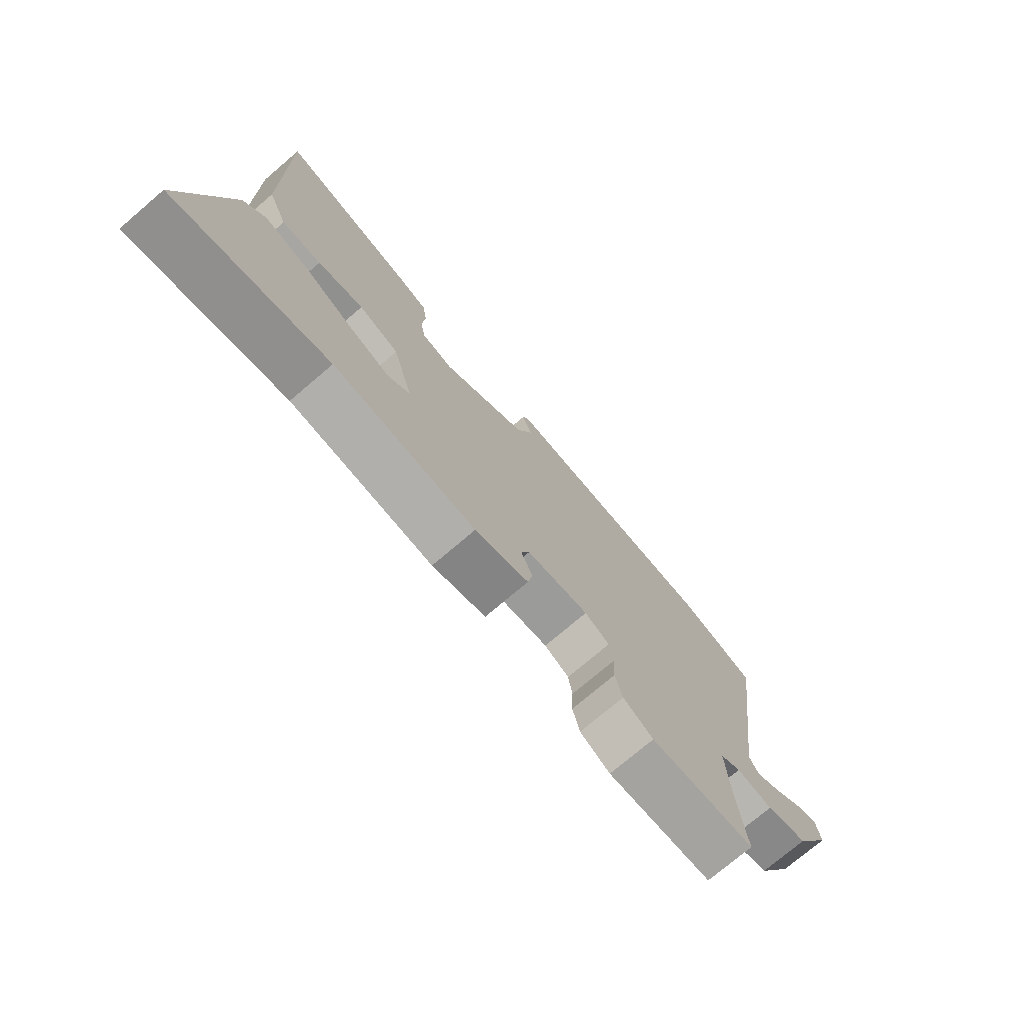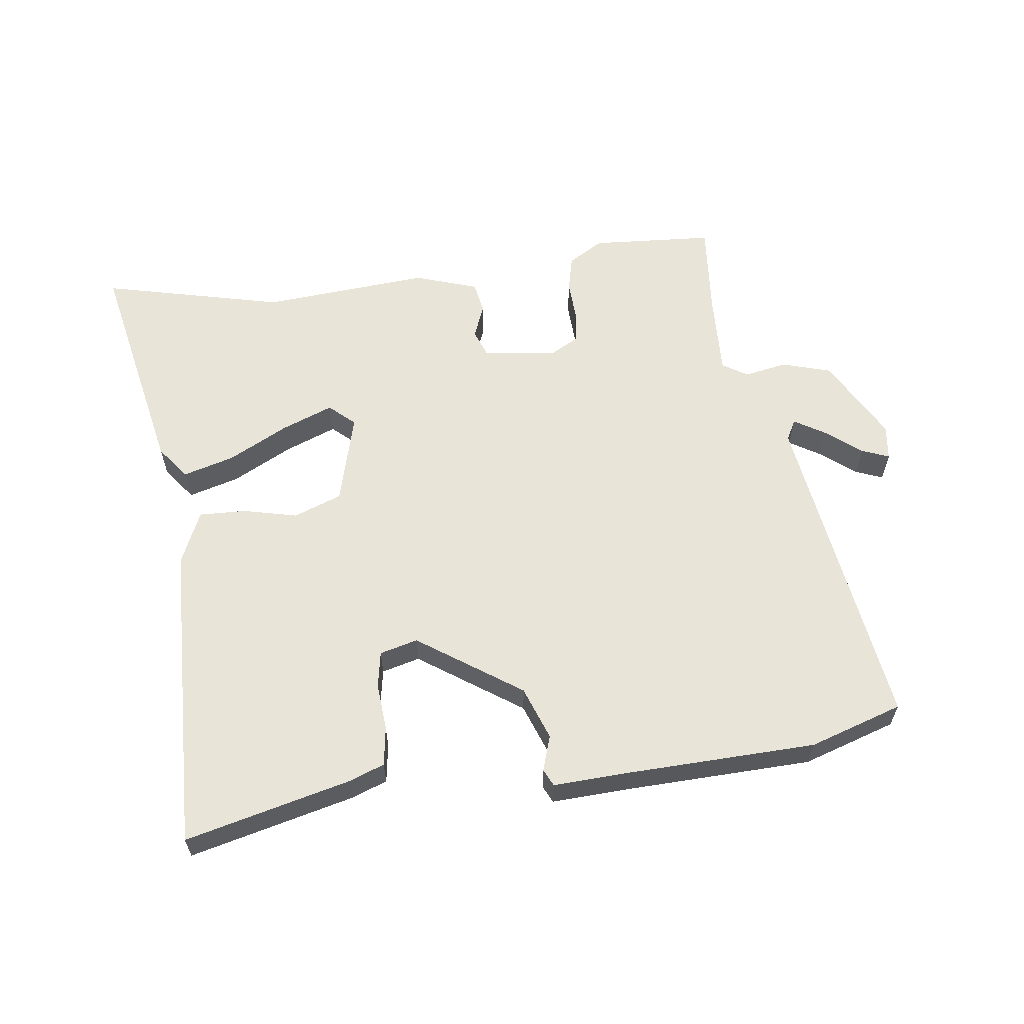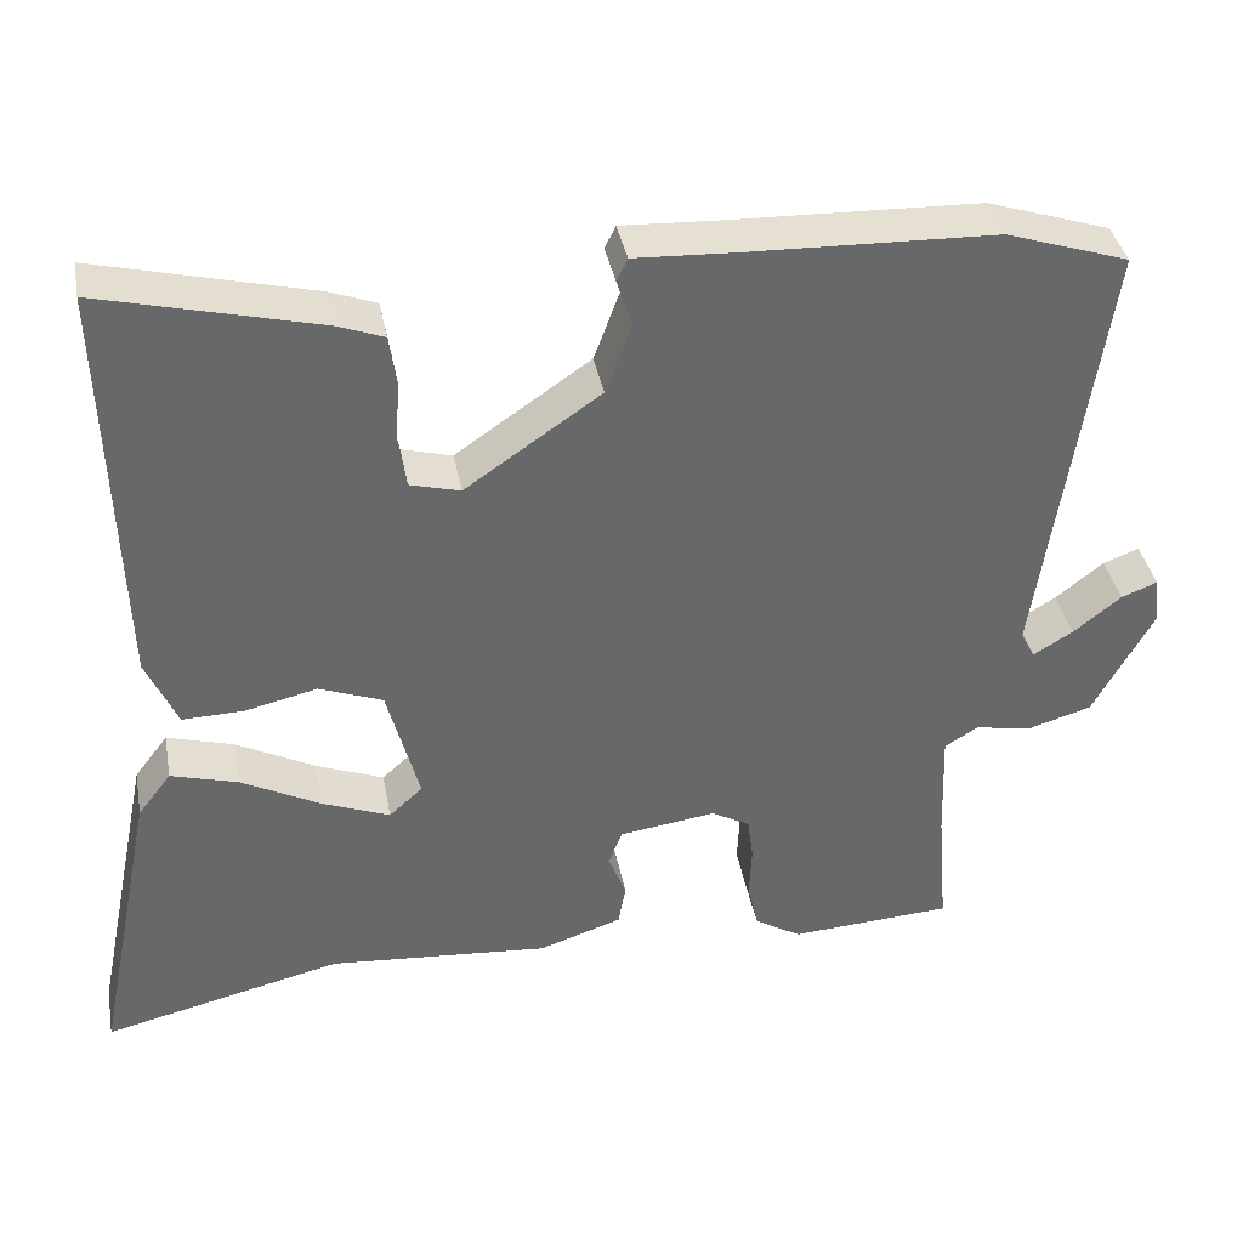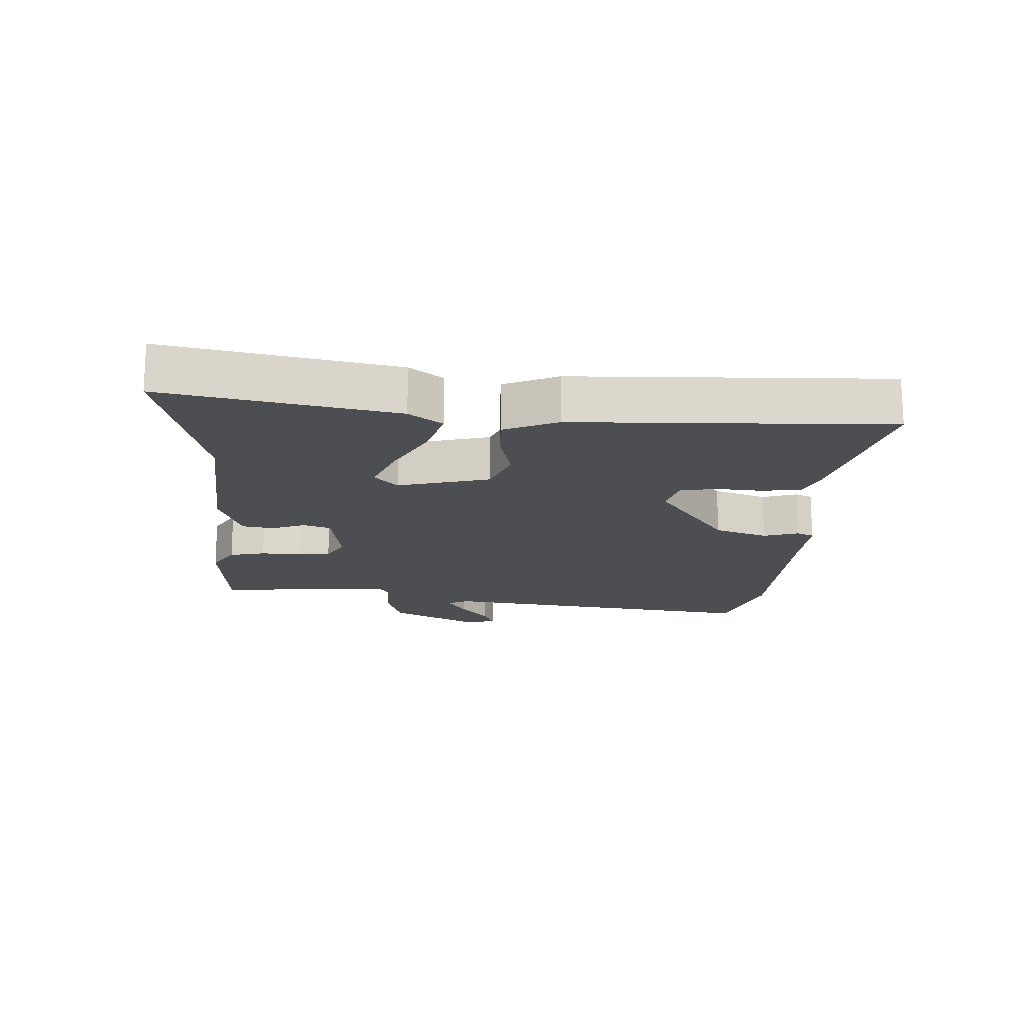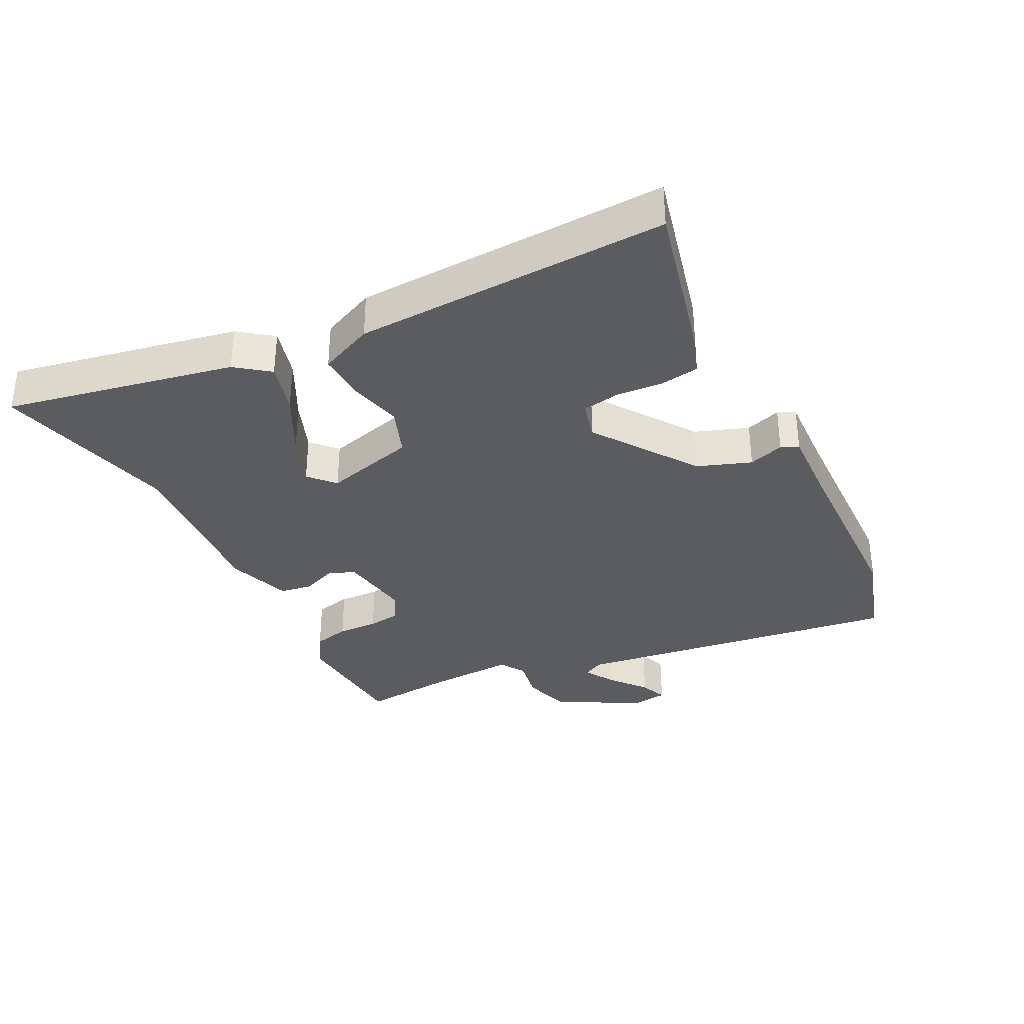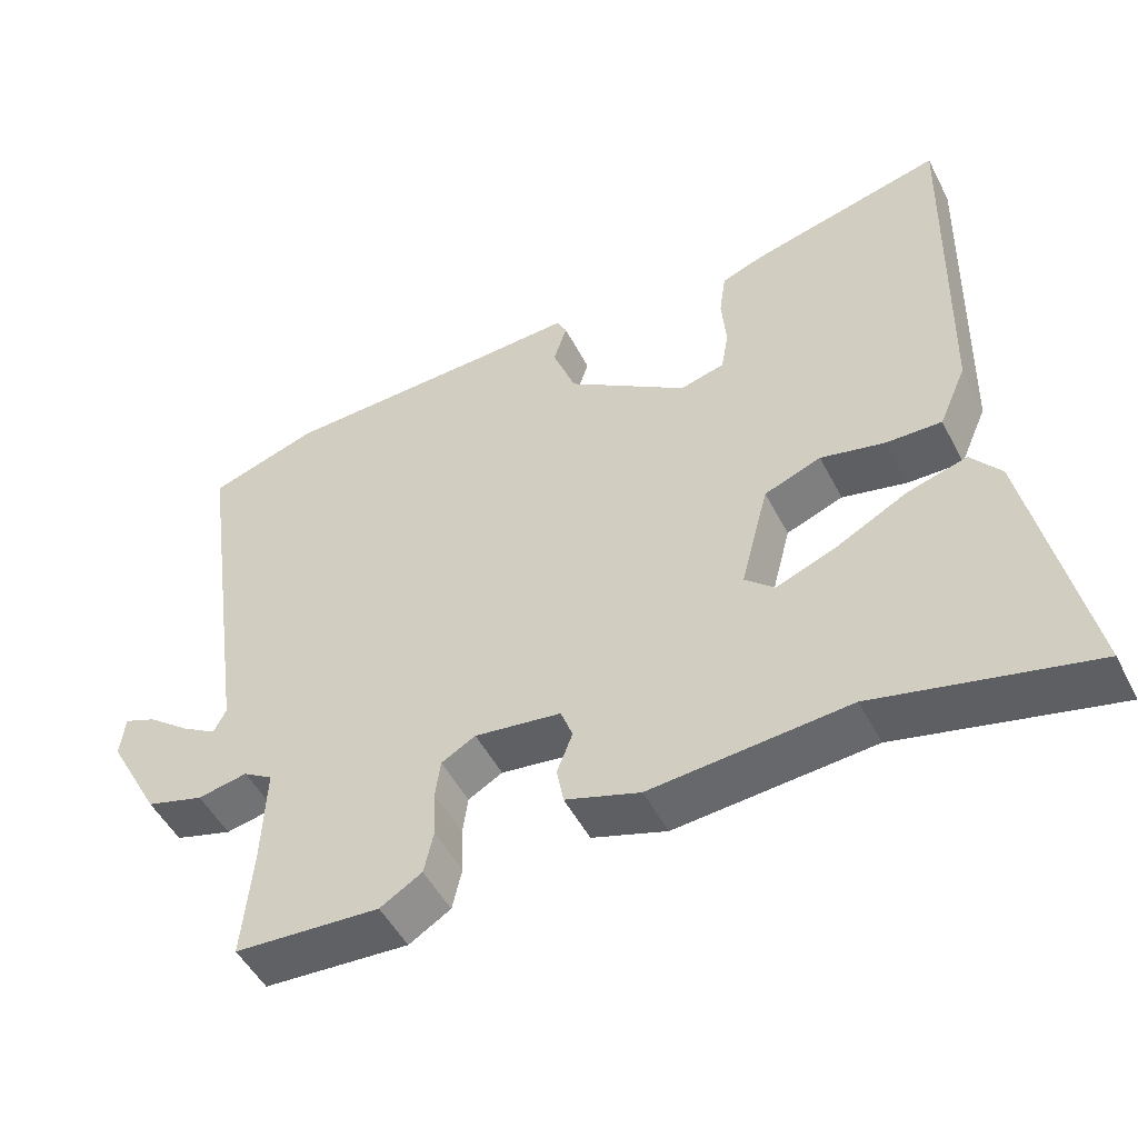
<metadata>
{"format":"obj","ext":"obj","renderer":"f3d","projection":"perspective","resolution":1024,"background":"white","views":[{"elev":-75.2,"azim":-49.6,"up":"+Z"},{"elev":60.1,"azim":-7.2,"up":"+Y"},{"elev":38.2,"azim":-10.7,"up":"+Z"},{"elev":-16.8,"azim":-92.7,"up":"+Y"},{"elev":-34.2,"azim":-62.7,"up":"+Y"},{"elev":-50.1,"azim":-153.3,"up":"+Z"}]}
</metadata>
<code>
v -0.328 0.07 -0.459
v -0.615 0.07 -0.527
v -0.541 0.07 -0.167
v -0.501 0.07 -0.115
v -0.421 0.07 -0.138
v -0.326 0.07 -0.188
v -0.245 0.07 -0.22
v -0.205 0.07 -0.184
v -0.243 0.07 -0.039
v -0.319 0.07 -0.01
v -0.405 0.07 -0.03
v -0.479 0.07 -0.032
v -0.516 0.07 0.053
v -0.529 0.07 0.545
v -0.269 0.07 0.48
v -0.213 0.07 0.459
v -0.204 0.07 0.397
v -0.21 0.07 0.323
v -0.2 0.07 0.265
v -0.14 0.07 0.249
v 0.022 0.07 0.36
v 0.053 0.07 0.444
v 0.035 0.07 0.5
v 0.048 0.07 0.527
v 0.169 0.07 0.521
v 0.466 0.07 0.511
v 0.613 0.07 0.463
v 0.538 0.07 -0.057
v 0.555 0.07 -0.09
v 0.603 0.07 -0.061
v 0.66 0.07 -0.016
v 0.703 0.07 0.001
v 0.71 0.07 -0.055
v 0.638 0.07 -0.187
v 0.56 0.07 -0.21
v 0.493 0.07 -0.197
v 0.453 0.07 -0.222
v 0.458 0.07 -0.357
v 0.471 0.07 -0.506
v 0.276 0.07 -0.518
v 0.22 0.07 -0.484
v 0.207 0.07 -0.427
v 0.21 0.07 -0.363
v 0.203 0.07 -0.311
v 0.157 0.07 -0.285
v 0.041 0.07 -0.301
v 0.025 0.07 -0.344
v 0.046 0.07 -0.398
v 0.037 0.07 -0.448
v -0.063 0.07 -0.481
v -0.328 0 -0.459
v -0.615 0 -0.527
v -0.541 0 -0.167
v -0.501 0 -0.115
v -0.421 0 -0.138
v -0.326 0 -0.188
v -0.245 0 -0.22
v -0.205 0 -0.184
v -0.243 0 -0.039
v -0.319 0 -0.01
v -0.405 0 -0.03
v -0.479 0 -0.032
v -0.516 0 0.053
v -0.529 0 0.545
v -0.269 0 0.48
v -0.213 0 0.459
v -0.204 0 0.397
v -0.21 0 0.323
v -0.2 0 0.265
v -0.14 0 0.249
v 0.022 0 0.36
v 0.053 0 0.444
v 0.035 0 0.5
v 0.048 0 0.527
v 0.169 0 0.521
v 0.466 0 0.511
v 0.613 0 0.463
v 0.538 0 -0.057
v 0.555 0 -0.09
v 0.603 0 -0.061
v 0.66 0 -0.016
v 0.703 0 0.001
v 0.71 0 -0.055
v 0.638 0 -0.187
v 0.56 0 -0.21
v 0.493 0 -0.197
v 0.453 0 -0.222
v 0.458 0 -0.357
v 0.471 0 -0.506
v 0.276 0 -0.518
v 0.22 0 -0.484
v 0.207 0 -0.427
v 0.21 0 -0.363
v 0.203 0 -0.311
v 0.157 0 -0.285
v 0.041 0 -0.301
v 0.025 0 -0.344
v 0.046 0 -0.398
v 0.037 0 -0.448
v -0.063 0 -0.481
f 47 48 49 50
f 46 47 50 1
f 40 41 42 43
f 38 39 40 43
f 37 38 43 44
f 36 37 44 45
f 34 35 36
f 33 34 36
f 30 31 32 33
f 29 30 33 36
f 28 29 36 45
f 25 26 27 28
f 22 23 24 25
f 21 22 25 28
f 20 21 28 45
f 15 16 17 18
f 15 18 19
f 14 15 19
f 13 14 19
f 10 11 12 13
f 10 13 19 20
f 3 4 5 6
f 3 6 7
f 46 1 2 3
f 46 3 7
f 45 46 7 8
f 20 45 8 9
f 9 10 20
f 100 99 98 97
f 51 100 97 96
f 93 92 91 90
f 93 90 89 88
f 94 93 88 87
f 95 94 87 86
f 86 85 84
f 86 84 83
f 83 82 81 80
f 86 83 80 79
f 95 86 79 78
f 78 77 76 75
f 75 74 73 72
f 78 75 72 71
f 95 78 71 70
f 68 67 66 65
f 69 68 65
f 69 65 64
f 69 64 63
f 63 62 61 60
f 70 69 63 60
f 56 55 54 53
f 57 56 53
f 53 52 51 96
f 57 53 96
f 58 57 96 95
f 59 58 95 70
f 70 60 59
f 1 51 52 2
f 2 52 53 3
f 3 53 54 4
f 4 54 55 5
f 5 55 56 6
f 6 56 57 7
f 7 57 58 8
f 8 58 59 9
f 9 59 60 10
f 10 60 61 11
f 11 61 62 12
f 12 62 63 13
f 13 63 64 14
f 14 64 65 15
f 15 65 66 16
f 16 66 67 17
f 17 67 68 18
f 18 68 69 19
f 19 69 70 20
f 20 70 71 21
f 21 71 72 22
f 22 72 73 23
f 23 73 74 24
f 24 74 75 25
f 25 75 76 26
f 26 76 77 27
f 27 77 78 28
f 28 78 79 29
f 29 79 80 30
f 30 80 81 31
f 31 81 82 32
f 32 82 83 33
f 33 83 84 34
f 34 84 85 35
f 35 85 86 36
f 36 86 87 37
f 37 87 88 38
f 38 88 89 39
f 39 89 90 40
f 40 90 91 41
f 41 91 92 42
f 42 92 93 43
f 43 93 94 44
f 44 94 95 45
f 45 95 96 46
f 46 96 97 47
f 47 97 98 48
f 48 98 99 49
f 49 99 100 50
f 50 100 51 1

</code>
